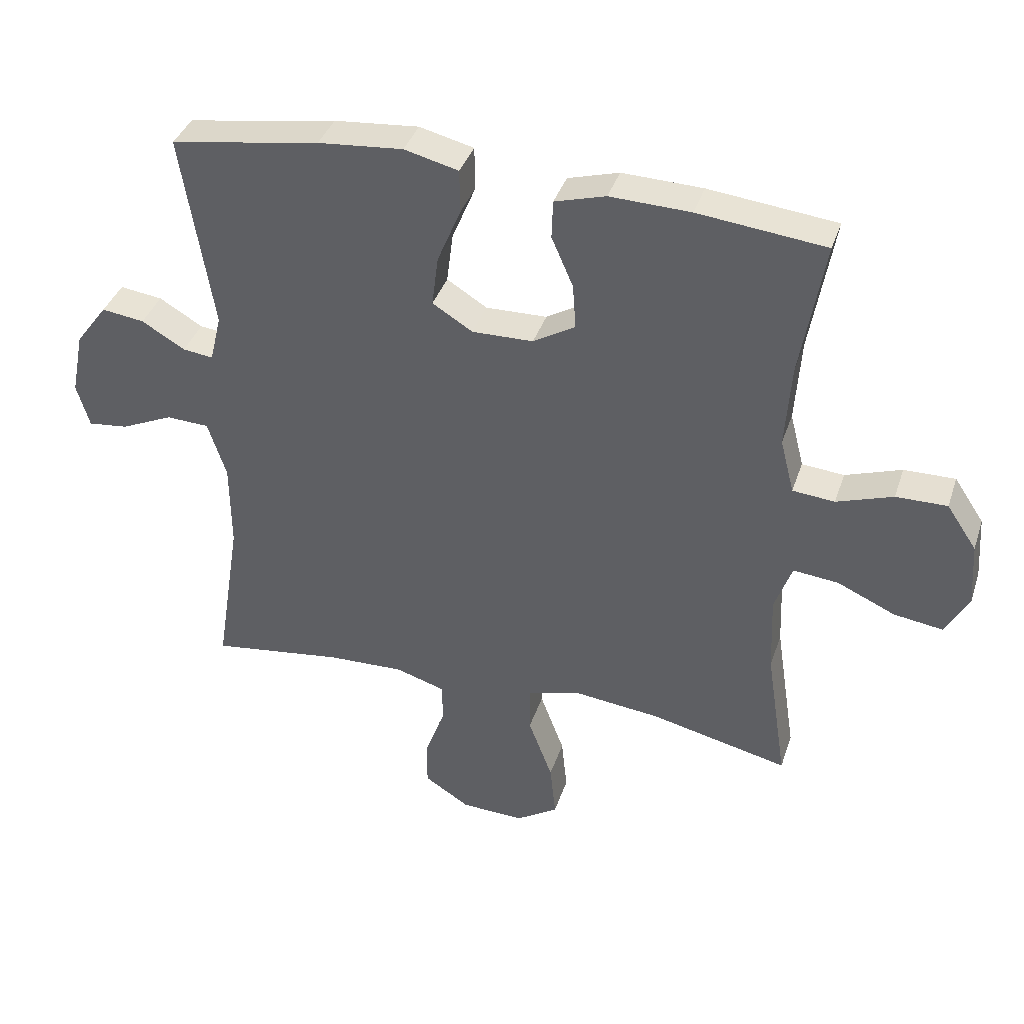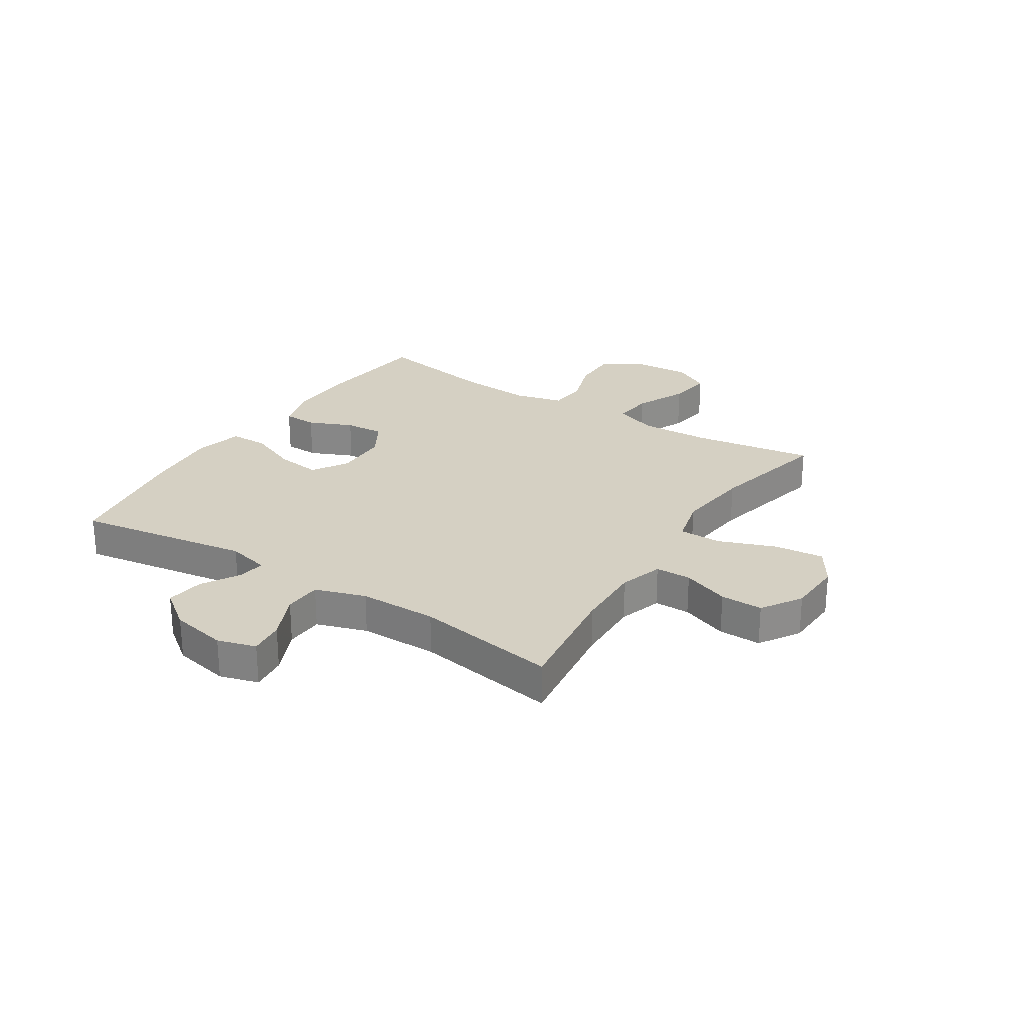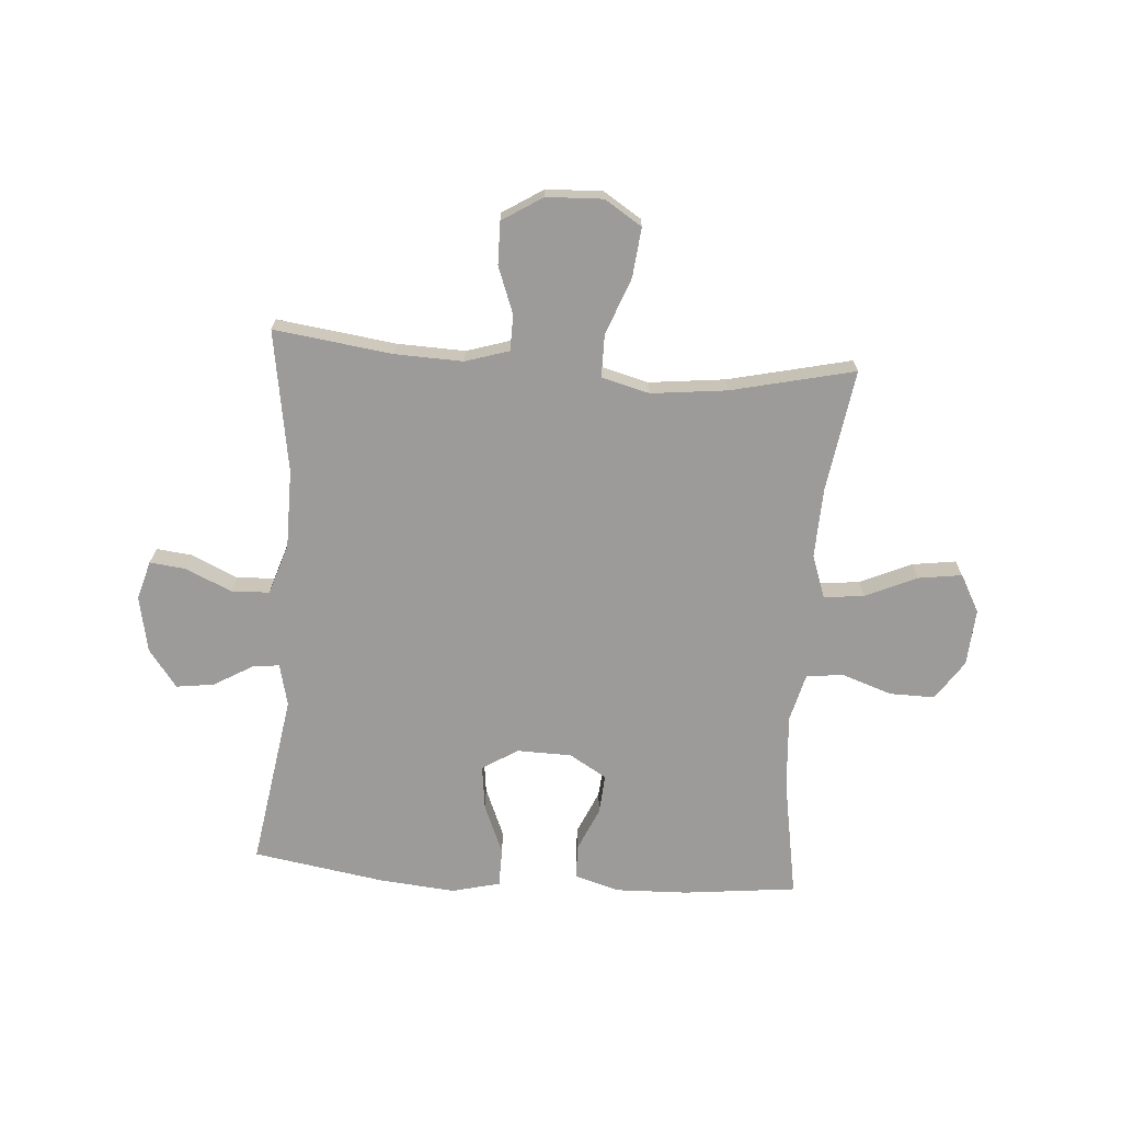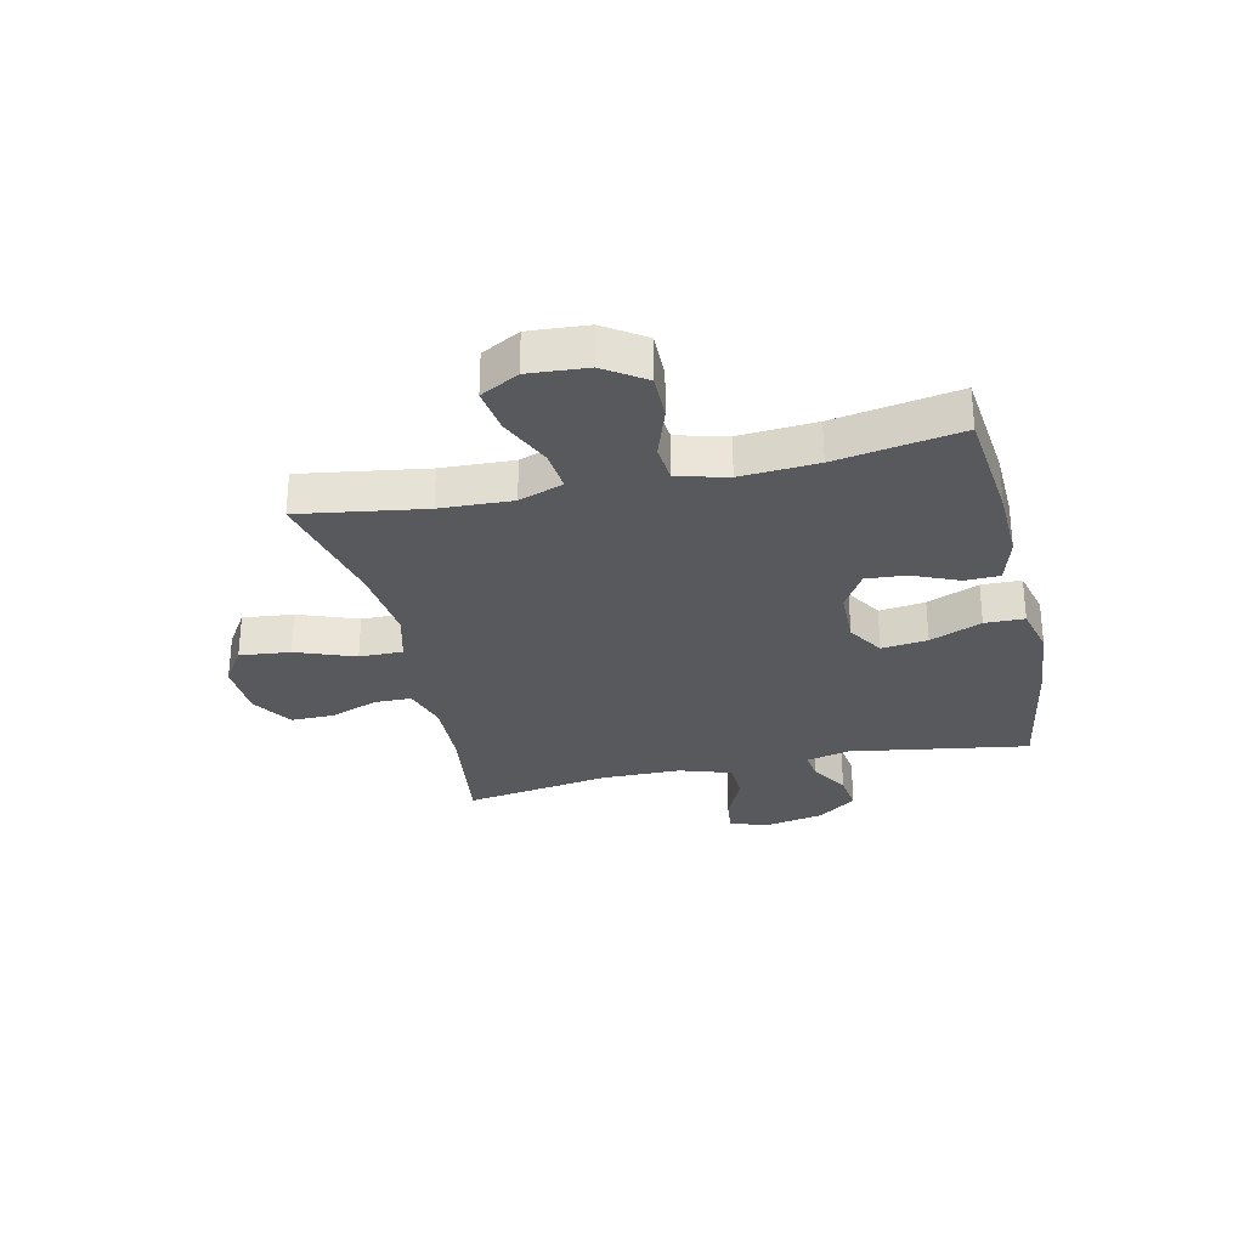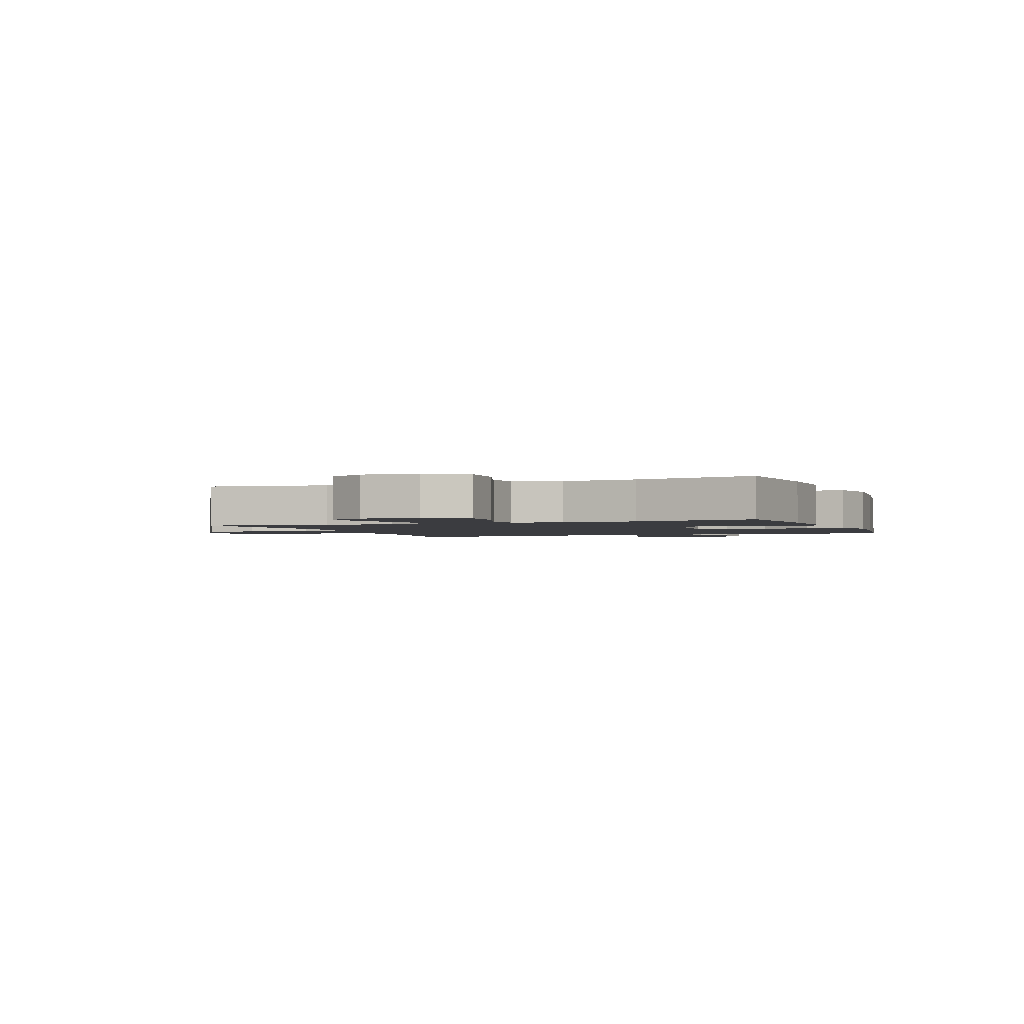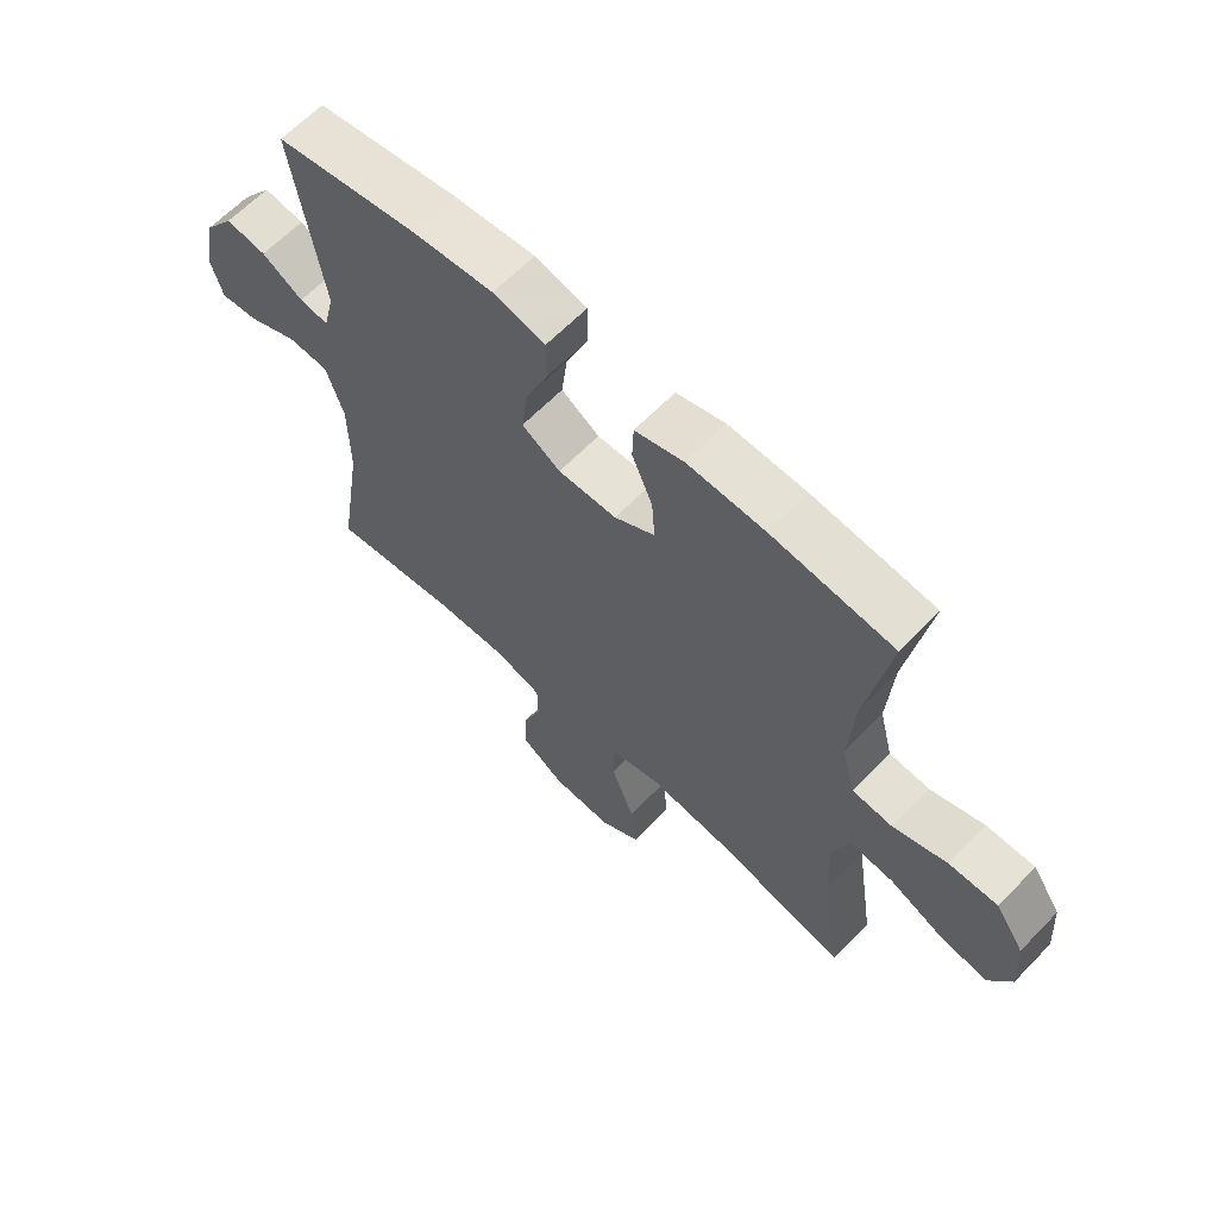
<metadata>
{"format":"obj","ext":"obj","renderer":"f3d","projection":"perspective","resolution":1024,"background":"white","views":[{"elev":38.0,"azim":-162.5,"up":"+Z"},{"elev":26.0,"azim":122.8,"up":"+Y"},{"elev":-69.7,"azim":175.8,"up":"+Y"},{"elev":-29.5,"azim":-77.3,"up":"+Y"},{"elev":-2.0,"azim":-68.9,"up":"+Y"},{"elev":63.3,"azim":-136.1,"up":"+Z"}]}
</metadata>
<code>
v -0.5 0.07 0.5
v -0.3 0.07 0.522
v -0.174 0.07 0.526
v -0.094 0.07 0.503
v -0.092 0.07 0.443
v -0.126 0.07 0.365
v -0.131 0.07 0.295
v -0.065 0.07 0.256
v 0.031 0.07 0.254
v 0.094 0.07 0.293
v 0.084 0.07 0.372
v 0.047 0.07 0.461
v 0.048 0.07 0.529
v 0.133 0.07 0.55
v 0.266 0.07 0.538
v 0.5 0.07 0.5
v 0.451 0.07 0.192
v 0.469 0.07 0.117
v 0.517 0.07 0.123
v 0.585 0.07 0.163
v 0.652 0.07 0.172
v 0.702 0.07 0.105
v 0.722 0.07 0.005
v 0.702 0.07 -0.063
v 0.639 0.07 -0.056
v 0.557 0.07 -0.019
v 0.49 0.07 -0.022
v 0.461 0.07 -0.111
v 0.46 0.07 -0.249
v 0.5 0.07 -0.5
v 0.291 0.07 -0.472
v 0.171 0.07 -0.468
v 0.094 0.07 -0.492
v 0.093 0.07 -0.555
v 0.124 0.07 -0.638
v 0.125 0.07 -0.713
v 0.054 0.07 -0.758
v -0.045 0.07 -0.762
v -0.111 0.07 -0.72
v -0.102 0.07 -0.633
v -0.064 0.07 -0.532
v -0.064 0.07 -0.457
v -0.149 0.07 -0.435
v -0.283 0.07 -0.45
v -0.5 0.07 -0.5
v -0.467 0.07 -0.285
v -0.462 0.07 -0.161
v -0.489 0.07 -0.085
v -0.56 0.07 -0.092
v -0.651 0.07 -0.133
v -0.728 0.07 -0.144
v -0.764 0.07 -0.078
v -0.757 0.07 0.023
v -0.71 0.07 0.093
v -0.63 0.07 0.092
v -0.542 0.07 0.062
v -0.476 0.07 0.068
v -0.454 0.07 0.154
v -0.463 0.07 0.286
v -0.5 0 0.5
v -0.3 0 0.522
v -0.174 0 0.526
v -0.094 0 0.503
v -0.092 0 0.443
v -0.126 0 0.365
v -0.131 0 0.295
v -0.065 0 0.256
v 0.031 0 0.254
v 0.094 0 0.293
v 0.084 0 0.372
v 0.047 0 0.461
v 0.048 0 0.529
v 0.133 0 0.55
v 0.266 0 0.538
v 0.5 0 0.5
v 0.451 0 0.192
v 0.469 0 0.117
v 0.517 0 0.123
v 0.585 0 0.163
v 0.652 0 0.172
v 0.702 0 0.105
v 0.722 0 0.005
v 0.702 0 -0.063
v 0.639 0 -0.056
v 0.557 0 -0.019
v 0.49 0 -0.022
v 0.461 0 -0.111
v 0.46 0 -0.249
v 0.5 0 -0.5
v 0.291 0 -0.472
v 0.171 0 -0.468
v 0.094 0 -0.492
v 0.093 0 -0.555
v 0.124 0 -0.638
v 0.125 0 -0.713
v 0.054 0 -0.758
v -0.045 0 -0.762
v -0.111 0 -0.72
v -0.102 0 -0.633
v -0.064 0 -0.532
v -0.064 0 -0.457
v -0.149 0 -0.435
v -0.283 0 -0.45
v -0.5 0 -0.5
v -0.467 0 -0.285
v -0.462 0 -0.161
v -0.489 0 -0.085
v -0.56 0 -0.092
v -0.651 0 -0.133
v -0.728 0 -0.144
v -0.764 0 -0.078
v -0.757 0 0.023
v -0.71 0 0.093
v -0.63 0 0.092
v -0.542 0 0.062
v -0.476 0 0.068
v -0.454 0 0.154
v -0.463 0 0.286
f 54 55 56
f 53 54 56
f 52 53 56
f 51 52 56
f 50 51 56
f 49 50 56
f 48 49 56 57
f 47 48 57 58
f 44 45 46
f 43 44 46 47
f 42 43 47 58
f 39 40 41
f 38 39 41
f 37 38 41
f 36 37 41
f 35 36 41
f 34 35 41
f 33 34 41 42
f 42 58 59
f 33 42 59
f 32 33 59
f 29 30 31
f 32 59 1
f 31 32 1
f 29 31 1
f 28 29 1
f 24 25 26
f 23 24 26
f 22 23 26
f 21 22 26
f 20 21 26
f 19 20 26
f 18 19 26 27
f 15 16 17
f 14 15 17
f 13 14 17
f 12 13 17
f 11 12 17
f 18 27 28
f 17 18 28
f 11 17 28
f 10 11 28
f 4 5 6
f 3 4 6
f 2 3 6
f 1 2 6
f 1 6 7
f 28 1 7 8
f 9 10 28
f 8 9 28
f 115 114 113
f 115 113 112
f 115 112 111
f 115 111 110
f 115 110 109
f 115 109 108
f 116 115 108 107
f 117 116 107 106
f 105 104 103
f 106 105 103 102
f 117 106 102 101
f 100 99 98
f 100 98 97
f 100 97 96
f 100 96 95
f 100 95 94
f 100 94 93
f 101 100 93 92
f 118 117 101
f 118 101 92
f 118 92 91
f 90 89 88
f 60 118 91
f 60 91 90
f 60 90 88
f 60 88 87
f 85 84 83
f 85 83 82
f 85 82 81
f 85 81 80
f 85 80 79
f 85 79 78
f 86 85 78 77
f 76 75 74
f 76 74 73
f 76 73 72
f 76 72 71
f 76 71 70
f 87 86 77
f 87 77 76
f 87 76 70
f 87 70 69
f 65 64 63
f 65 63 62
f 65 62 61
f 65 61 60
f 66 65 60
f 67 66 60 87
f 87 69 68
f 87 68 67
f 1 60 61 2
f 2 61 62 3
f 3 62 63 4
f 4 63 64 5
f 5 64 65 6
f 6 65 66 7
f 7 66 67 8
f 8 67 68 9
f 9 68 69 10
f 10 69 70 11
f 11 70 71 12
f 12 71 72 13
f 13 72 73 14
f 14 73 74 15
f 15 74 75 16
f 16 75 76 17
f 17 76 77 18
f 18 77 78 19
f 19 78 79 20
f 20 79 80 21
f 21 80 81 22
f 22 81 82 23
f 23 82 83 24
f 24 83 84 25
f 25 84 85 26
f 26 85 86 27
f 27 86 87 28
f 28 87 88 29
f 29 88 89 30
f 30 89 90 31
f 31 90 91 32
f 32 91 92 33
f 33 92 93 34
f 34 93 94 35
f 35 94 95 36
f 36 95 96 37
f 37 96 97 38
f 38 97 98 39
f 39 98 99 40
f 40 99 100 41
f 41 100 101 42
f 42 101 102 43
f 43 102 103 44
f 44 103 104 45
f 45 104 105 46
f 46 105 106 47
f 47 106 107 48
f 48 107 108 49
f 49 108 109 50
f 50 109 110 51
f 51 110 111 52
f 52 111 112 53
f 53 112 113 54
f 54 113 114 55
f 55 114 115 56
f 56 115 116 57
f 57 116 117 58
f 58 117 118 59
f 59 118 60 1

</code>
